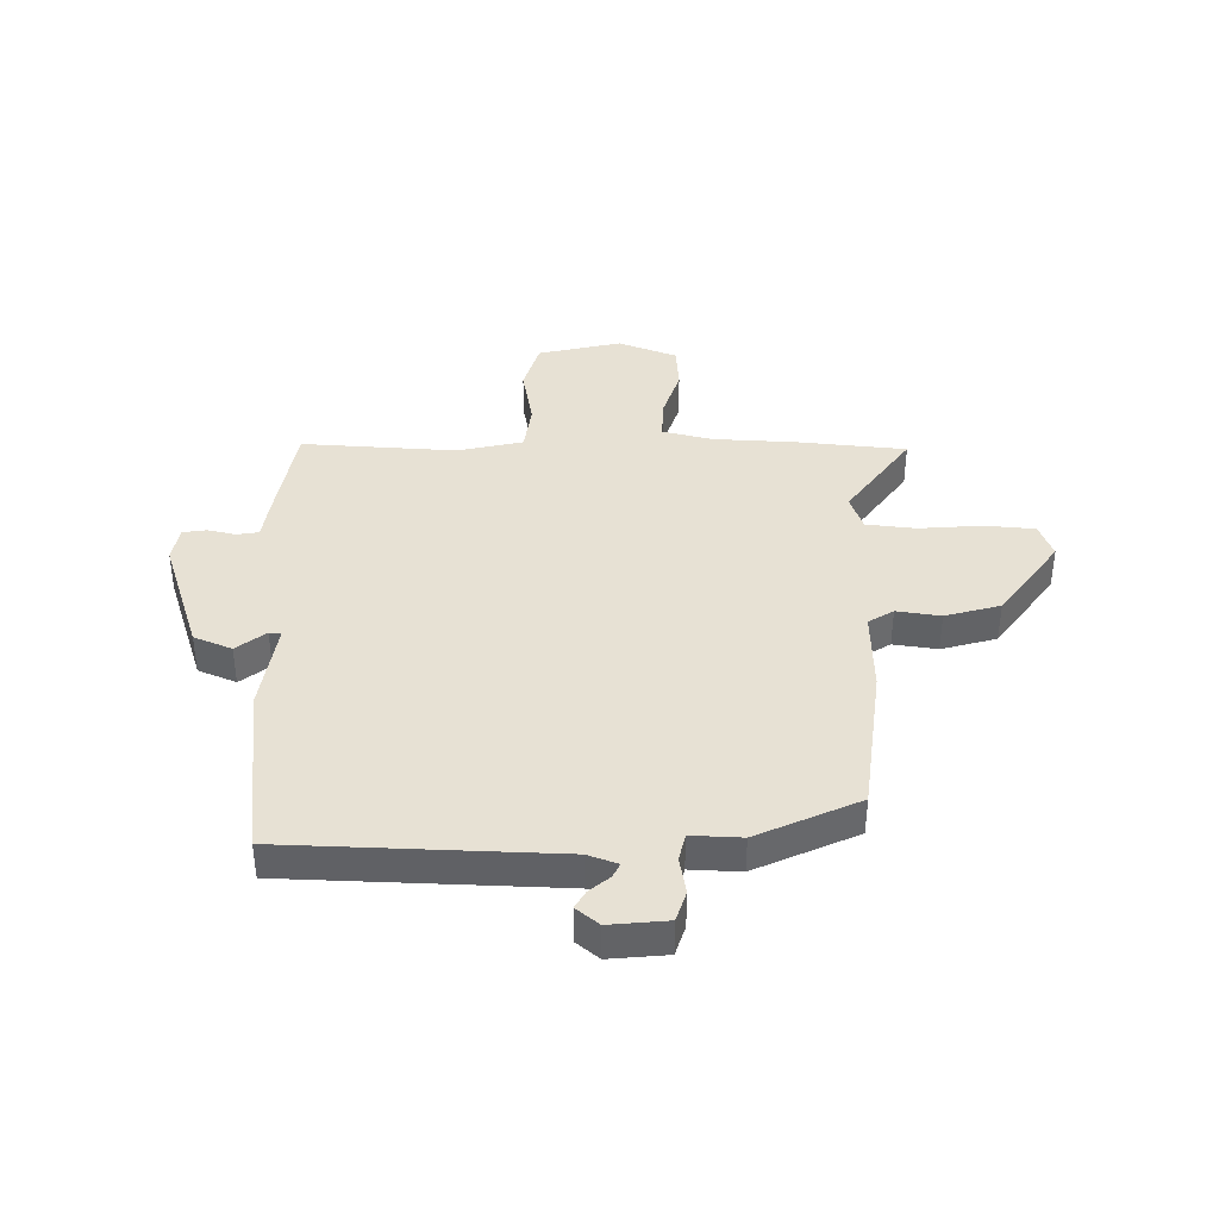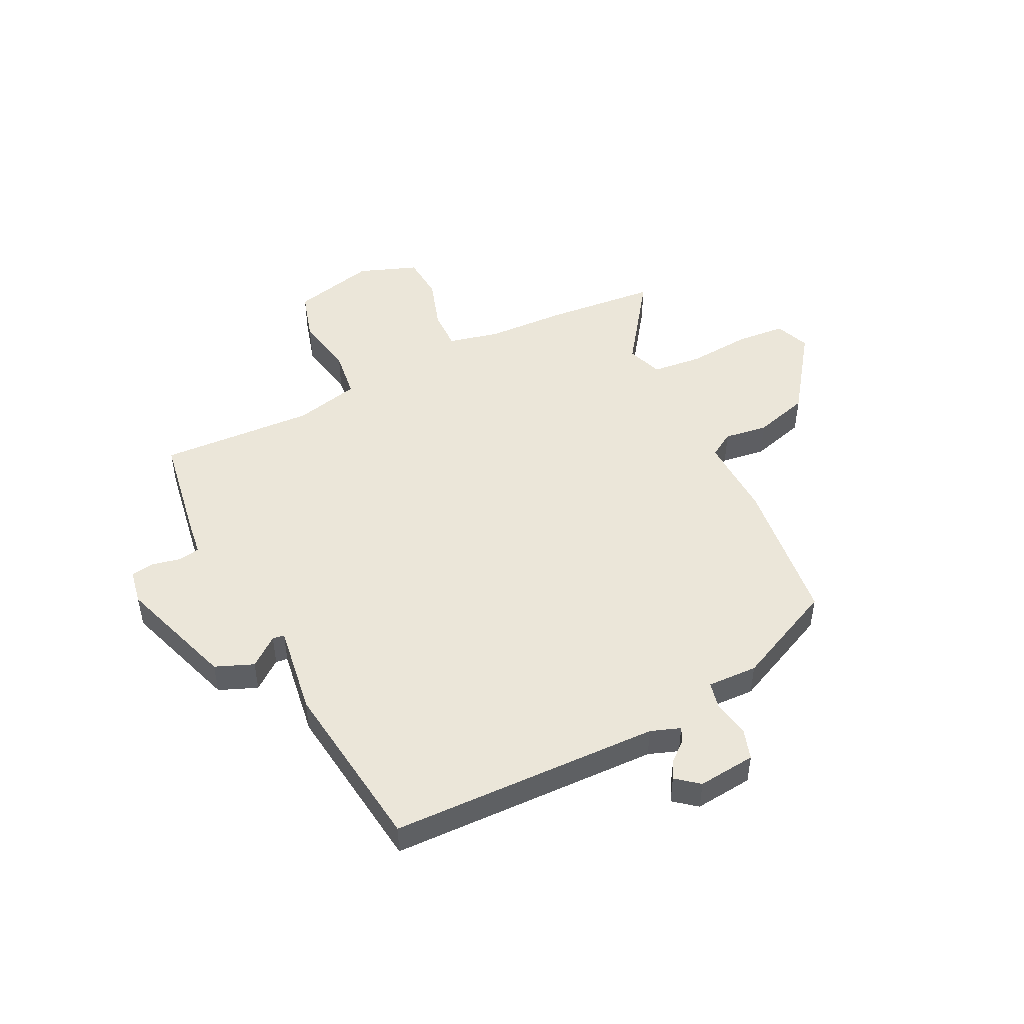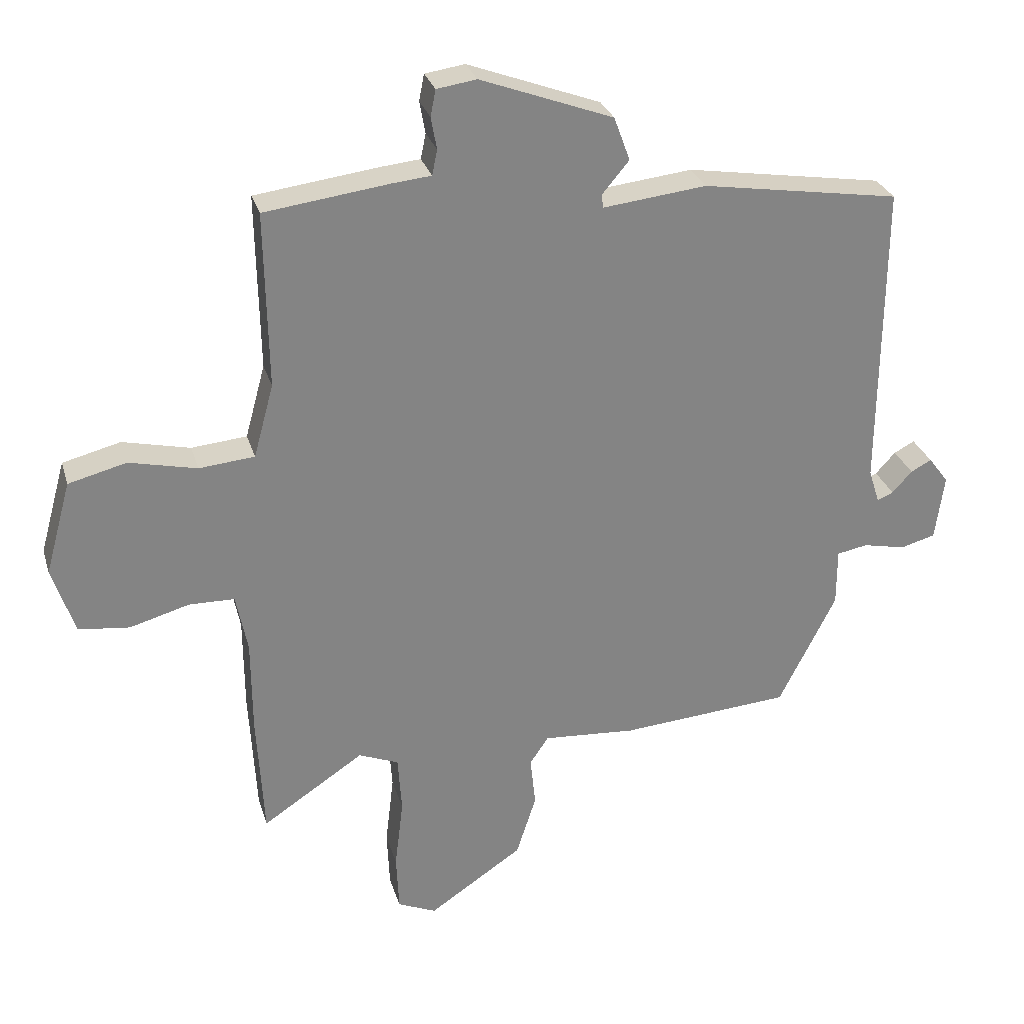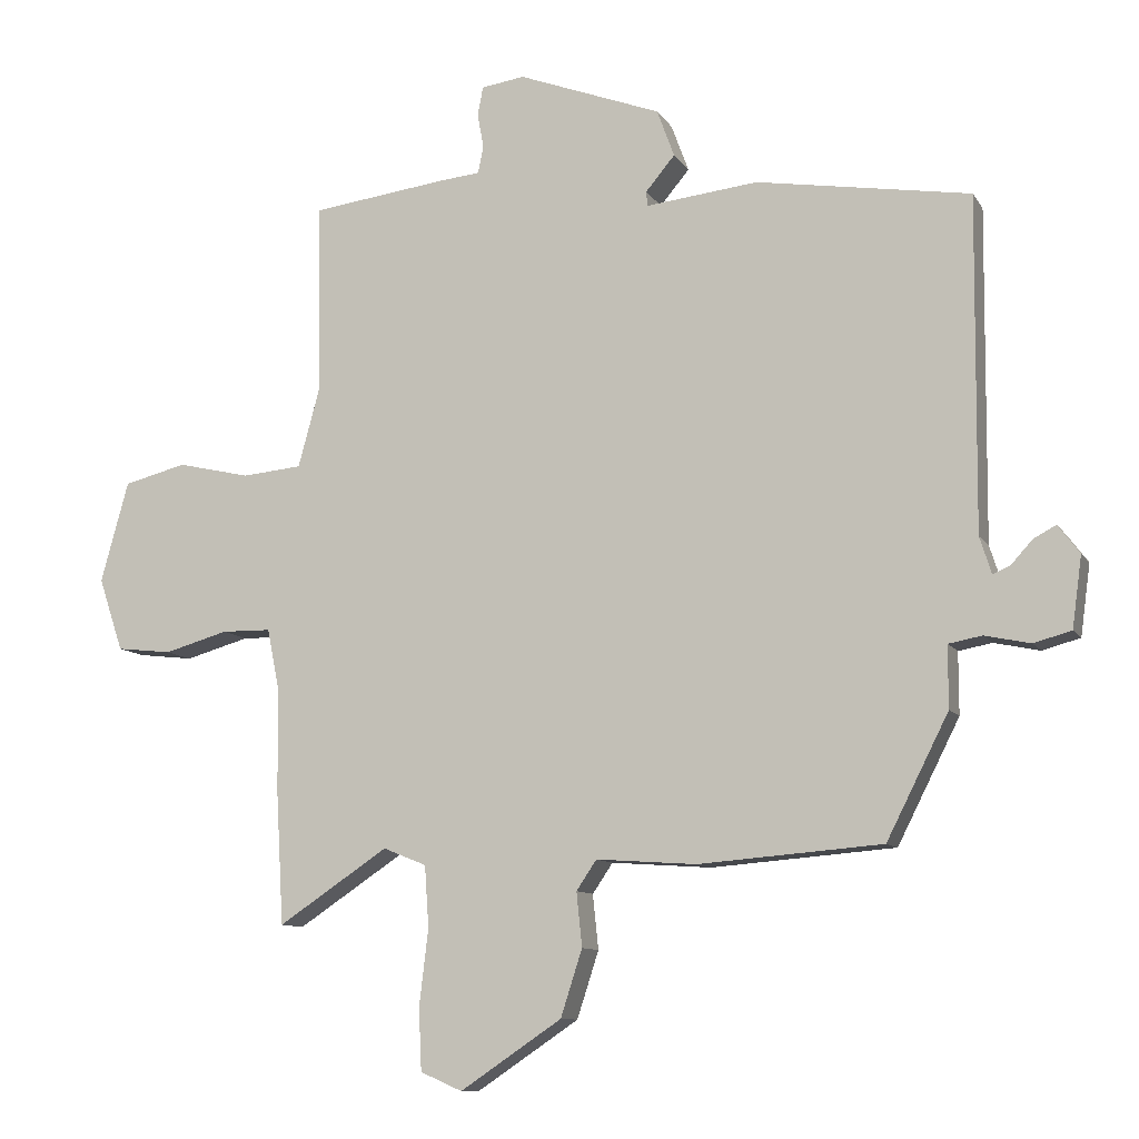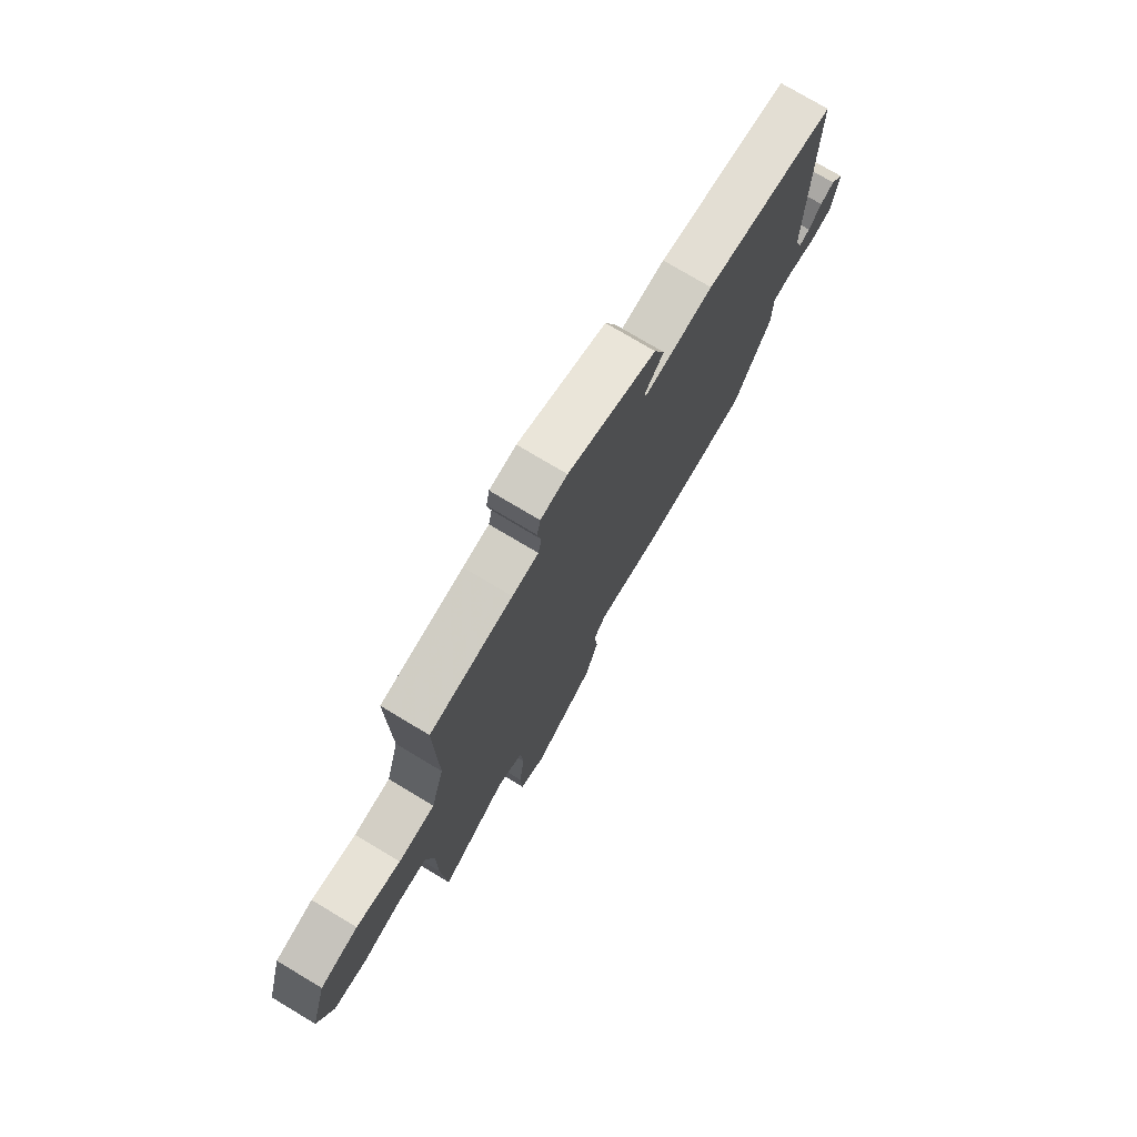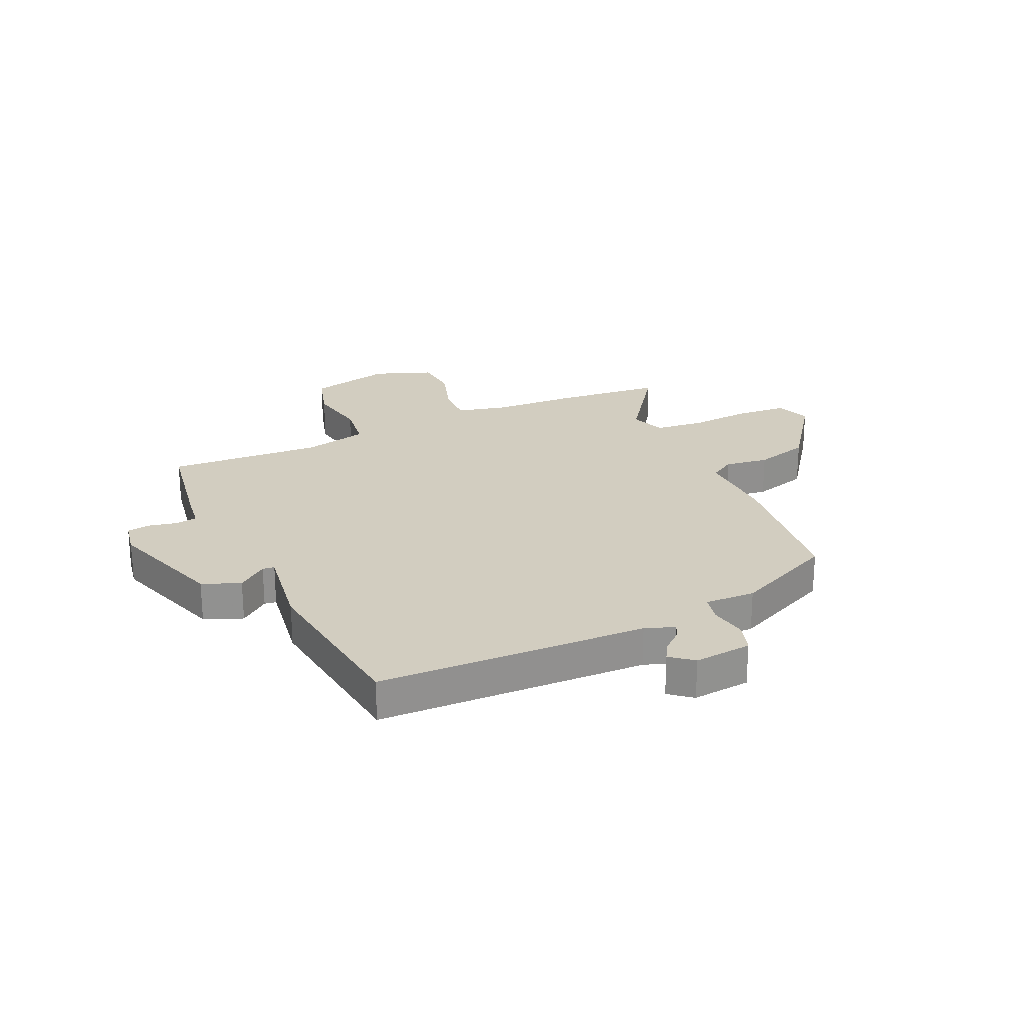
<metadata>
{"format":"obj","ext":"obj","renderer":"f3d","projection":"perspective","resolution":1024,"background":"white","views":[{"elev":39.5,"azim":93.0,"up":"+Y"},{"elev":48.4,"azim":65.6,"up":"+Y"},{"elev":28.5,"azim":-15.4,"up":"+Z"},{"elev":-10.0,"azim":19.3,"up":"+Z"},{"elev":75.9,"azim":-59.1,"up":"+Z"},{"elev":24.4,"azim":67.6,"up":"+Y"}]}
</metadata>
<code>
v -0.496 0.07 -0.569
v -0.507 0.07 -0.376
v -0.508 0.07 -0.231
v -0.526 0.07 -0.141
v -0.597 0.07 -0.14
v -0.689 0.07 -0.166
v -0.768 0.07 -0.157
v -0.803 0.07 -0.052
v -0.763 0.07 0.093
v -0.673 0.07 0.116
v -0.568 0.07 0.092
v -0.482 0.07 0.1
v -0.451 0.07 0.214
v -0.456 0.07 0.488
v -0.263 0.07 0.513
v -0.202 0.07 0.519
v -0.194 0.07 0.558
v -0.203 0.07 0.608
v -0.195 0.07 0.649
v -0.133 0.07 0.658
v 0.073 0.07 0.581
v 0.098 0.07 0.513
v 0.056 0.07 0.463
v 0.058 0.07 0.442
v 0.219 0.07 0.46
v 0.526 0.07 0.411
v 0.522 0.07 -0.067
v 0.539 0.07 -0.12
v 0.564 0.07 -0.109
v 0.595 0.07 -0.075
v 0.627 0.07 -0.058
v 0.658 0.07 -0.099
v 0.644 0.07 -0.201
v 0.59 0.07 -0.216
v 0.524 0.07 -0.202
v 0.476 0.07 -0.211
v 0.476 0.07 -0.3
v 0.387 0.07 -0.476
v 0.123 0.07 -0.497
v -0.021 0.07 -0.487
v -0.05 0.07 -0.53
v -0.042 0.07 -0.608
v -0.073 0.07 -0.704
v -0.219 0.07 -0.802
v -0.279 0.07 -0.776
v -0.283 0.07 -0.687
v -0.27 0.07 -0.577
v -0.276 0.07 -0.489
v -0.338 0.07 -0.464
v -0.496 0 -0.569
v -0.507 0 -0.376
v -0.508 0 -0.231
v -0.526 0 -0.141
v -0.597 0 -0.14
v -0.689 0 -0.166
v -0.768 0 -0.157
v -0.803 0 -0.052
v -0.763 0 0.093
v -0.673 0 0.116
v -0.568 0 0.092
v -0.482 0 0.1
v -0.451 0 0.214
v -0.456 0 0.488
v -0.263 0 0.513
v -0.202 0 0.519
v -0.194 0 0.558
v -0.203 0 0.608
v -0.195 0 0.649
v -0.133 0 0.658
v 0.073 0 0.581
v 0.098 0 0.513
v 0.056 0 0.463
v 0.058 0 0.442
v 0.219 0 0.46
v 0.526 0 0.411
v 0.522 0 -0.067
v 0.539 0 -0.12
v 0.564 0 -0.109
v 0.595 0 -0.075
v 0.627 0 -0.058
v 0.658 0 -0.099
v 0.644 0 -0.201
v 0.59 0 -0.216
v 0.524 0 -0.202
v 0.476 0 -0.211
v 0.476 0 -0.3
v 0.387 0 -0.476
v 0.123 0 -0.497
v -0.021 0 -0.487
v -0.05 0 -0.53
v -0.042 0 -0.608
v -0.073 0 -0.704
v -0.219 0 -0.802
v -0.279 0 -0.776
v -0.283 0 -0.687
v -0.27 0 -0.577
v -0.276 0 -0.489
v -0.338 0 -0.464
f 44 45 46 47
f 44 47 48
f 41 42 43 44
f 41 44 48
f 40 41 48 49
f 36 37 38 39
f 36 39 40 49
f 32 33 34 35
f 32 35 36
f 29 30 31 32
f 28 29 32 36
f 27 28 36 49
f 24 25 26 27
f 20 21 22 23
f 20 23 24
f 17 18 19 20
f 16 17 20 24
f 13 14 15 16
f 12 13 16 24
f 8 9 10 11
f 8 11 12
f 5 6 7 8
f 4 5 8 12
f 3 4 12 24
f 49 1 2 3
f 3 24 27 49
f 96 95 94 93
f 97 96 93
f 93 92 91 90
f 97 93 90
f 98 97 90 89
f 88 87 86 85
f 98 89 88 85
f 84 83 82 81
f 85 84 81
f 81 80 79 78
f 85 81 78 77
f 98 85 77 76
f 76 75 74 73
f 72 71 70 69
f 73 72 69
f 69 68 67 66
f 73 69 66 65
f 65 64 63 62
f 73 65 62 61
f 60 59 58 57
f 61 60 57
f 57 56 55 54
f 61 57 54 53
f 73 61 53 52
f 52 51 50 98
f 98 76 73 52
f 1 50 51 2
f 2 51 52 3
f 3 52 53 4
f 4 53 54 5
f 5 54 55 6
f 6 55 56 7
f 7 56 57 8
f 8 57 58 9
f 9 58 59 10
f 10 59 60 11
f 11 60 61 12
f 12 61 62 13
f 13 62 63 14
f 14 63 64 15
f 15 64 65 16
f 16 65 66 17
f 17 66 67 18
f 18 67 68 19
f 19 68 69 20
f 20 69 70 21
f 21 70 71 22
f 22 71 72 23
f 23 72 73 24
f 24 73 74 25
f 25 74 75 26
f 26 75 76 27
f 27 76 77 28
f 28 77 78 29
f 29 78 79 30
f 30 79 80 31
f 31 80 81 32
f 32 81 82 33
f 33 82 83 34
f 34 83 84 35
f 35 84 85 36
f 36 85 86 37
f 37 86 87 38
f 38 87 88 39
f 39 88 89 40
f 40 89 90 41
f 41 90 91 42
f 42 91 92 43
f 43 92 93 44
f 44 93 94 45
f 45 94 95 46
f 46 95 96 47
f 47 96 97 48
f 48 97 98 49
f 49 98 50 1

</code>
